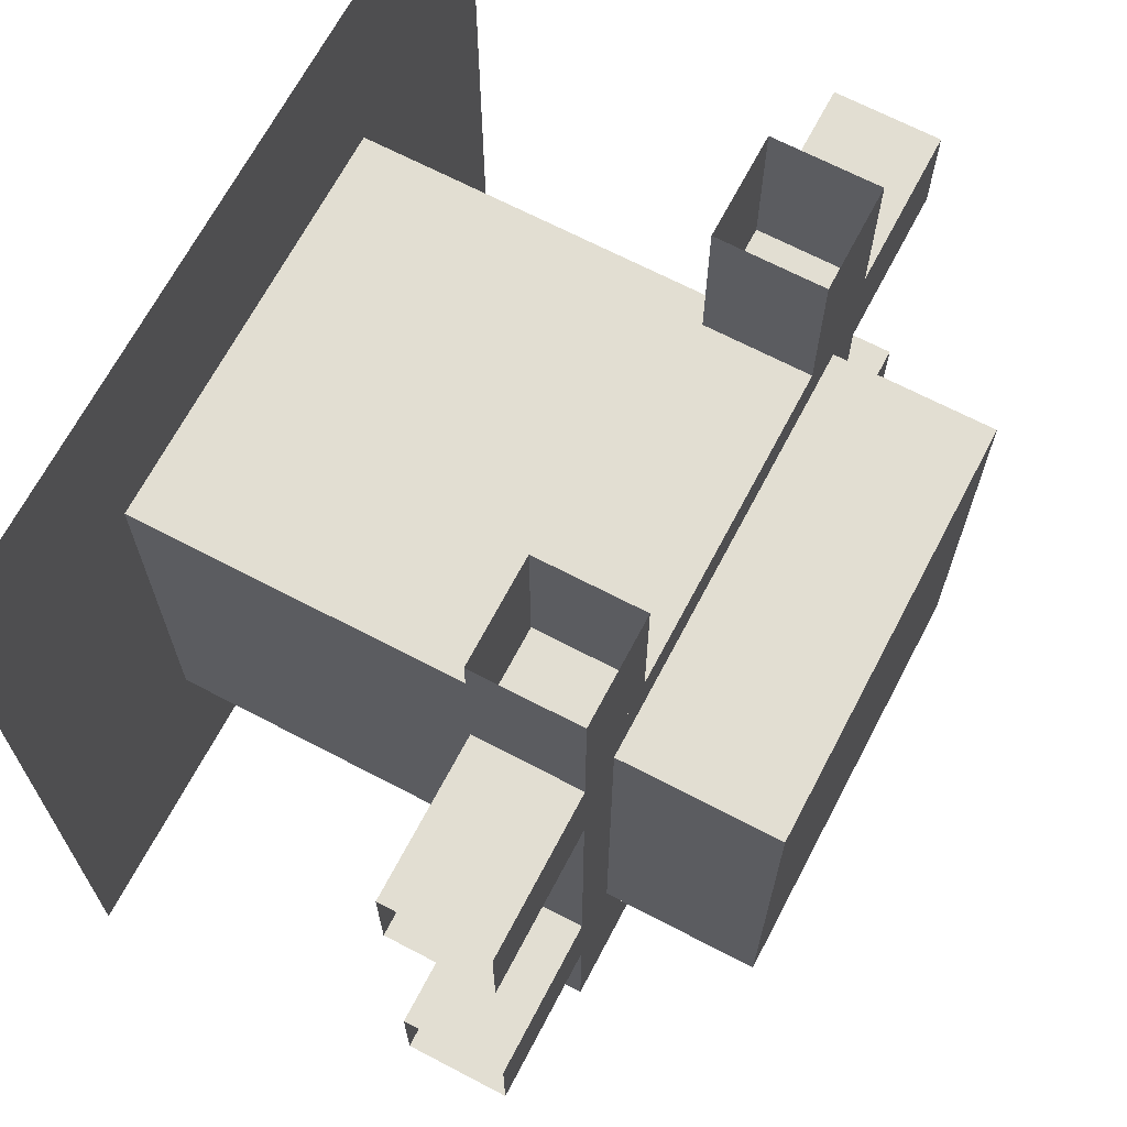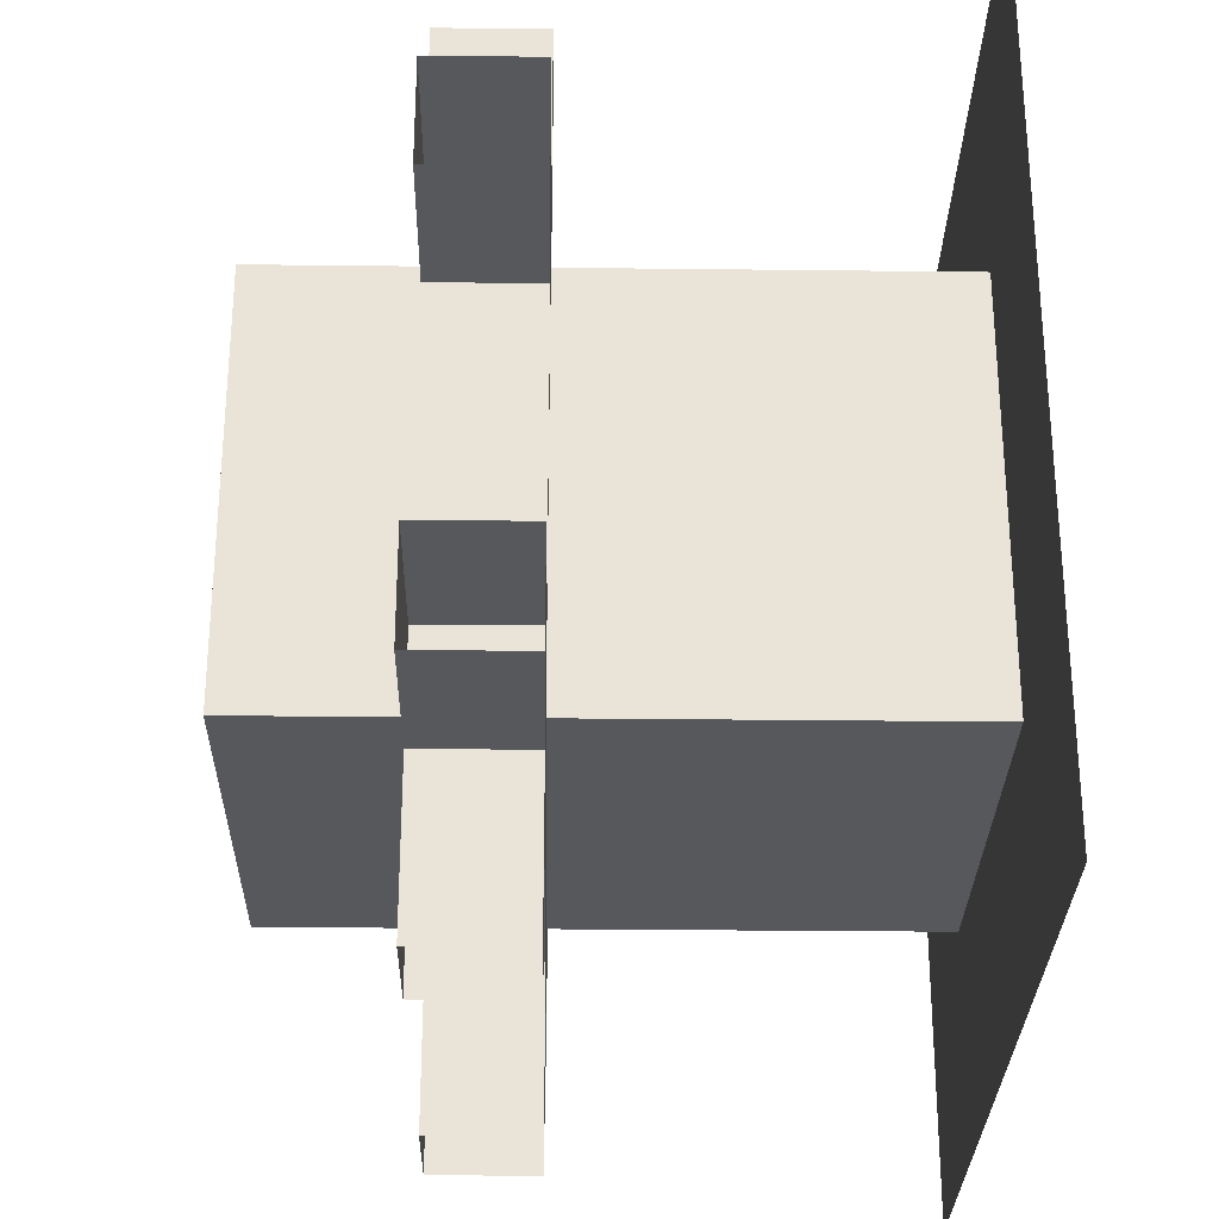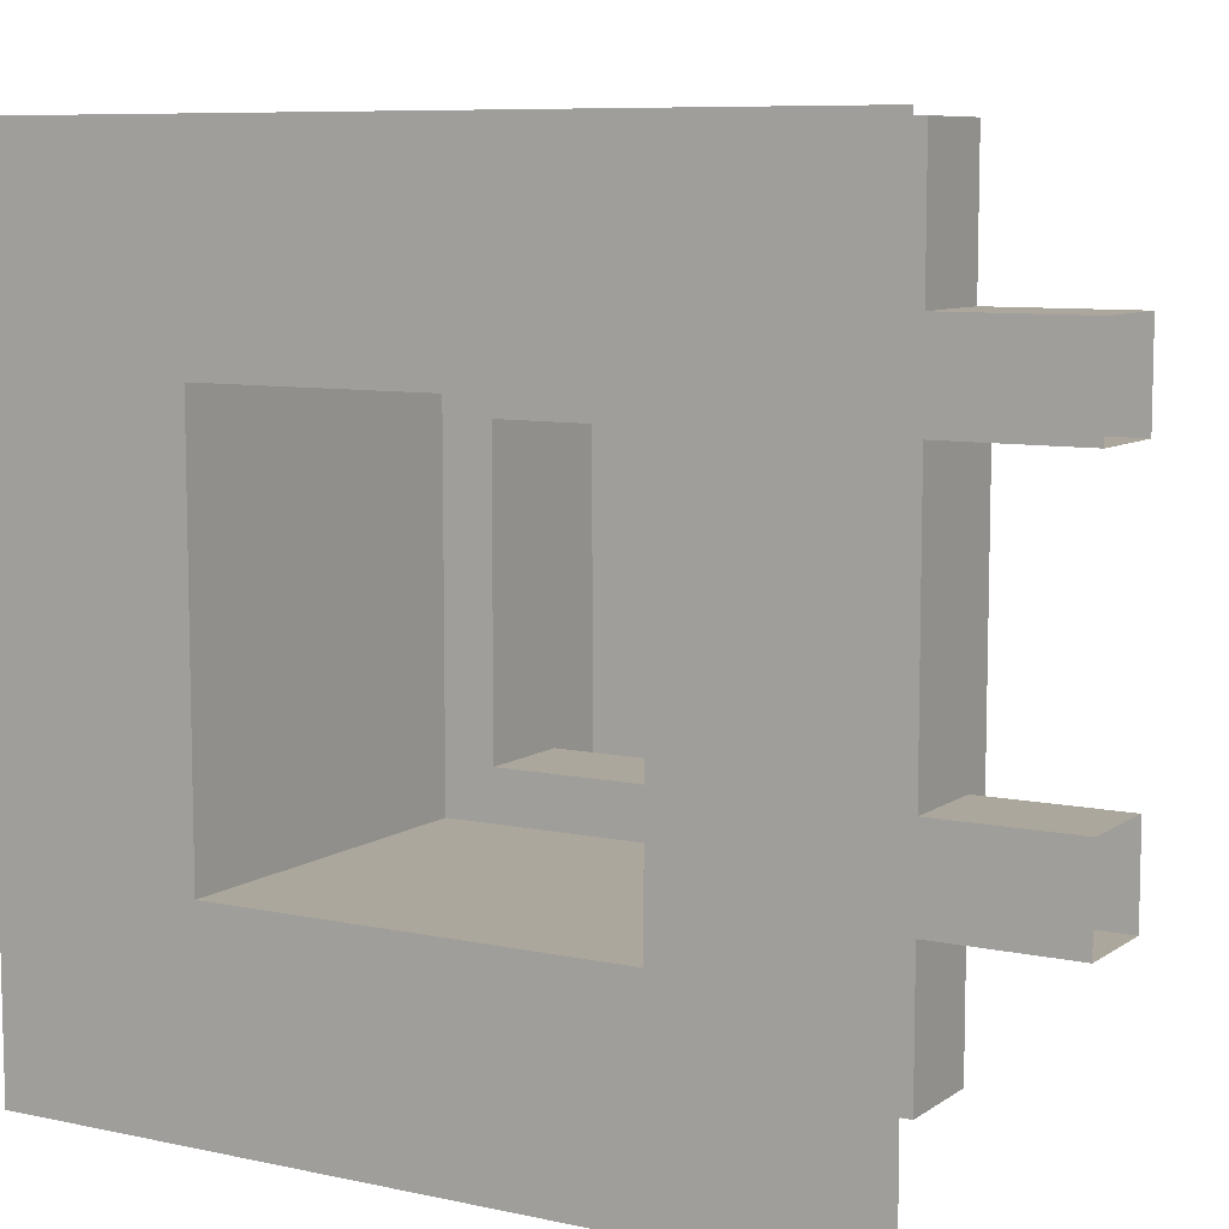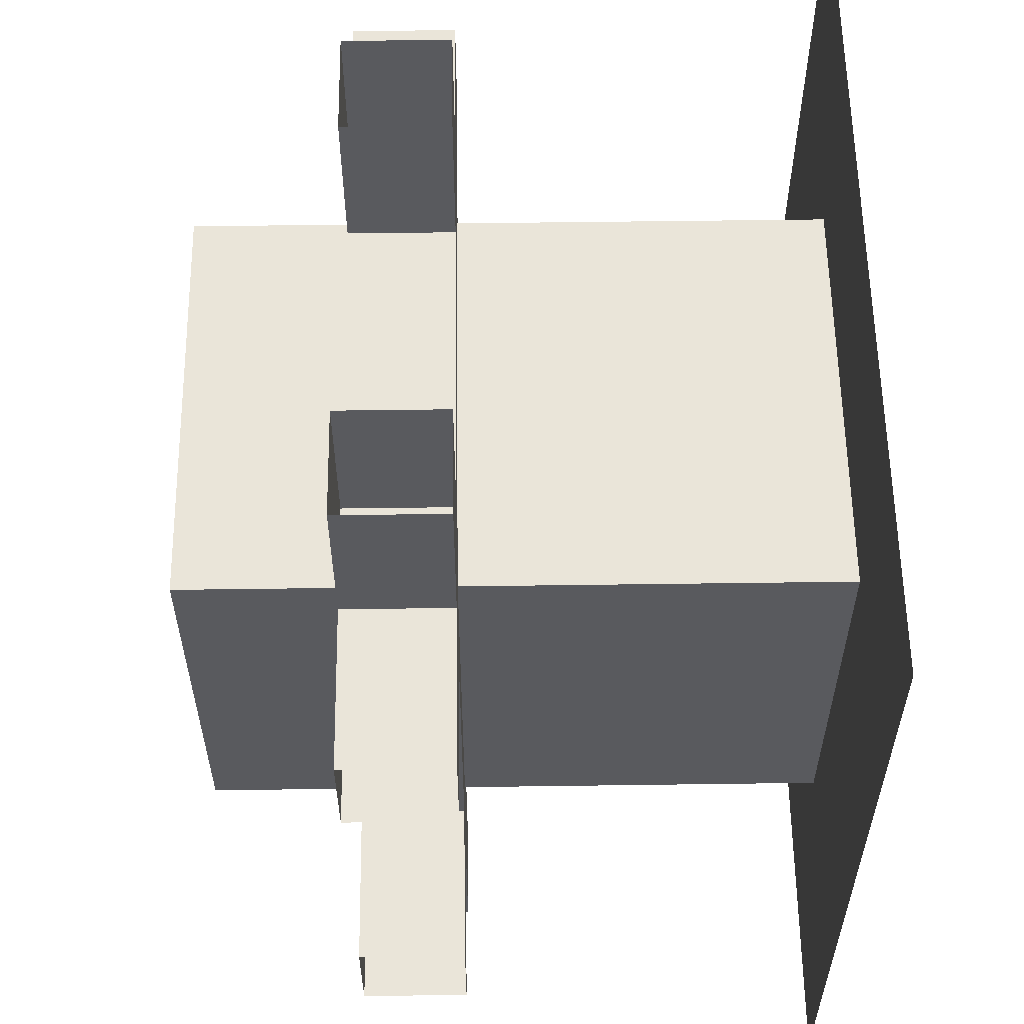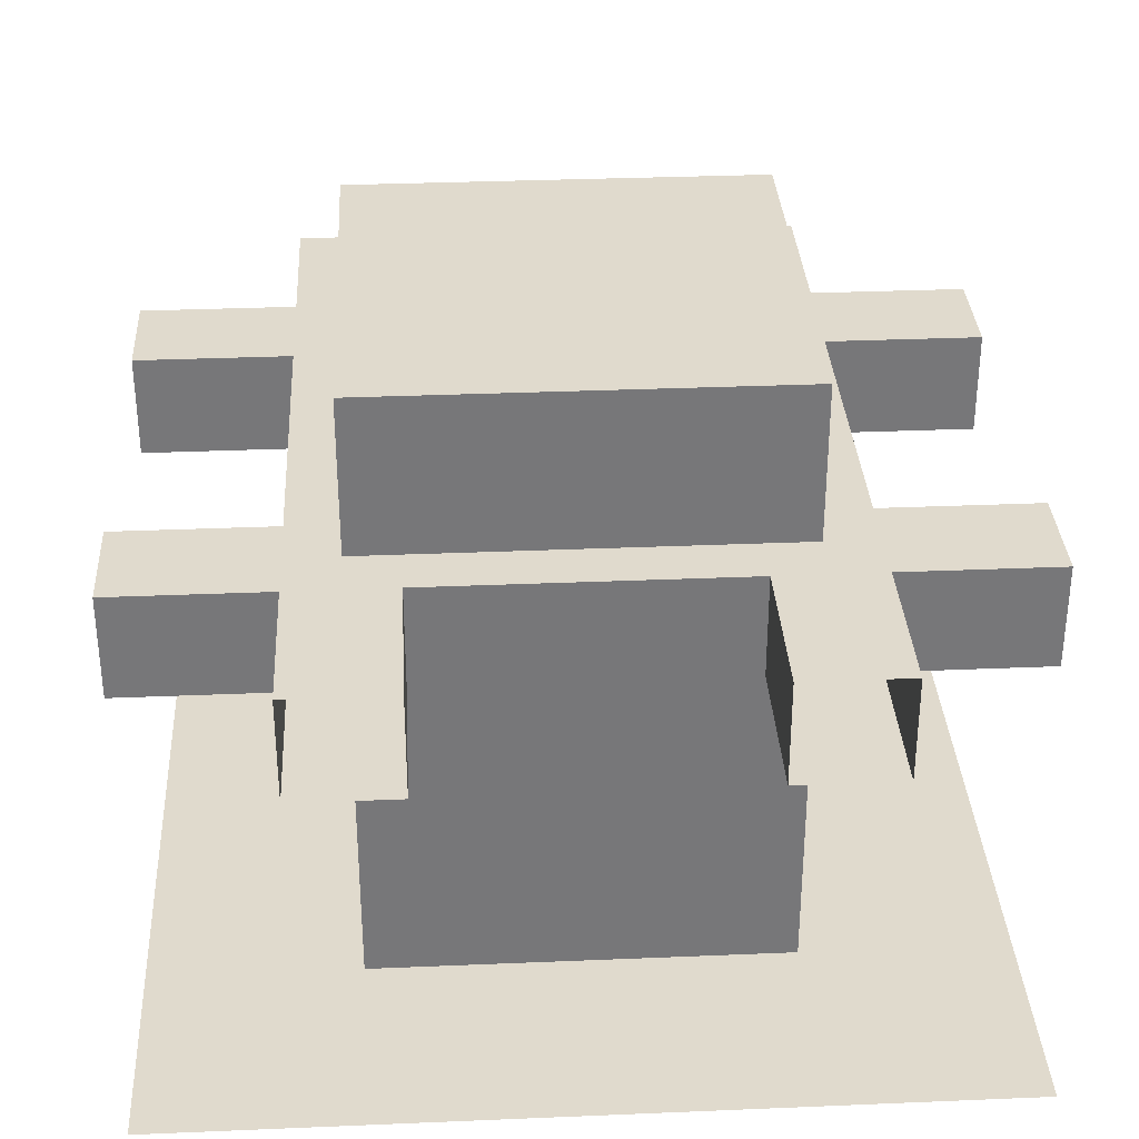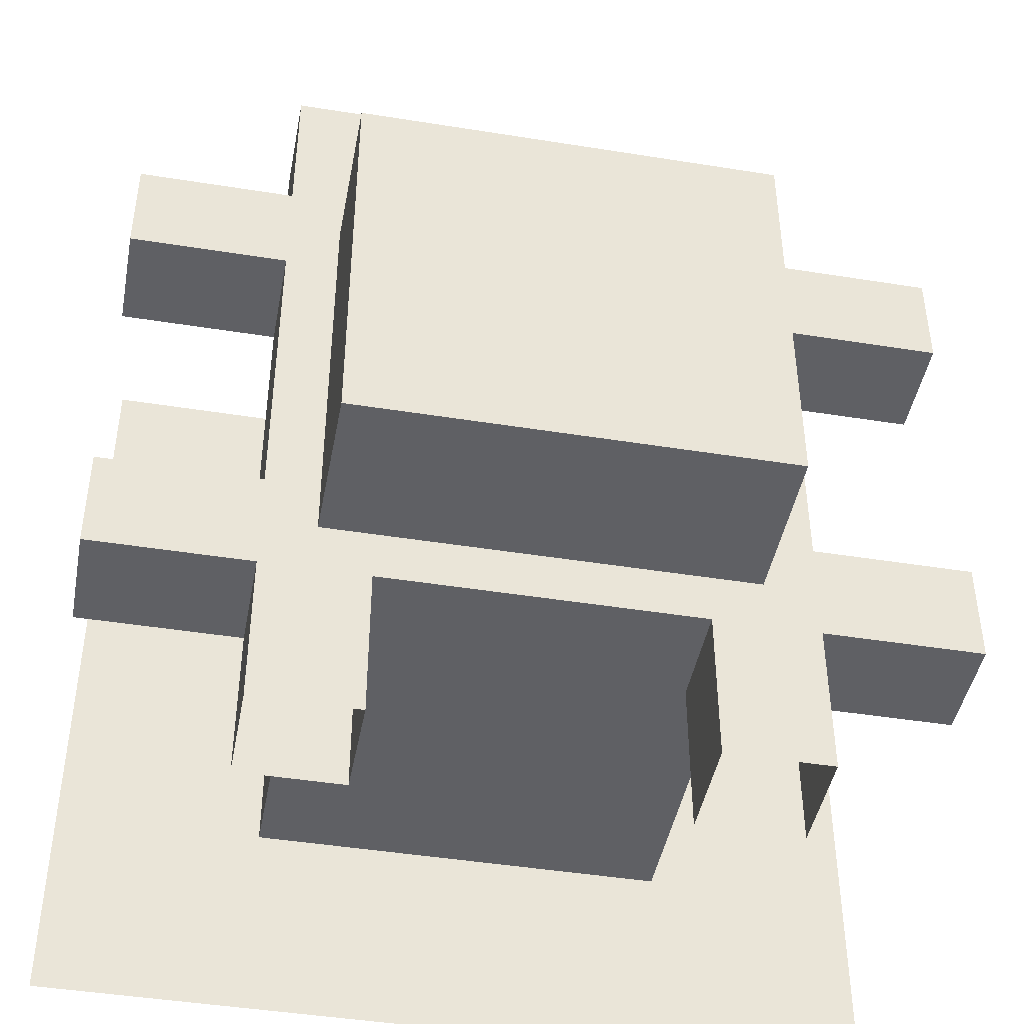
<metadata>
{"format":"obj","ext":"obj","renderer":"f3d","projection":"perspective","resolution":1024,"background":"white","views":[{"elev":67.8,"azim":-62.3,"up":"+Y"},{"elev":-28.6,"azim":89.0,"up":"+Y"},{"elev":8.3,"azim":-149.6,"up":"+Y"},{"elev":58.1,"azim":89.2,"up":"+Y"},{"elev":33.0,"azim":-93.3,"up":"+Z"},{"elev":-44.6,"azim":-10.6,"up":"+Y"}]}
</metadata>
<code>
g grill
v 0.5 0.3125 0.0625
v -0.5 0.3125 0.0625
v -0.5 0.1875 0.0625
v 0.5 0.1875 0.0625
v 0.5 0.3125 -0.0625
v -0.5 0.3125 -0.0625
v -0.5 0.1875 -0.0625
v 0.5 0.1875 -0.0625
v 0.1875 -0.5 -0.0625
v 0.1875 0.5 -0.0625
v 0.3125 0.5 -0.0625
v 0.3125 -0.5 -0.0625
v 0.1875 -0.5 0.0625
v 0.1875 0.5 0.0625
v 0.3125 0.5 0.0625
v 0.3125 -0.5 0.0625
v -0.3125 -0.5 -0.0625
v -0.3125 0.5 -0.0625
v -0.1875 0.5 -0.0625
v -0.1875 -0.5 -0.0625
v -0.3125 -0.5 0.0625
v -0.3125 0.5 0.0625
v -0.1875 0.5 0.0625
v -0.1875 -0.5 0.0625
v 0.5 -0.3125 -0.0625
v -0.5 -0.3125 -0.0625
v -0.5 -0.1875 -0.0625
v 0.5 -0.1875 -0.0625
v 0.5 -0.3125 0.0625
v -0.5 -0.3125 0.0625
v -0.5 -0.1875 0.0625
v 0.5 -0.1875 0.0625
f 1 2 3 4
f 8 7 6 5
f 2 1 5 6
f 4 3 7 8
f 13 14 10 9
f 15 16 12 11
f 9 10 11 12
f 16 15 14 13
f 21 22 18 17
f 23 24 20 19
f 17 18 19 20
f 24 23 22 21
f 29 30 26 25
f 31 32 28 27
f 25 26 27 28
f 32 31 30 29
g io_inside
v 0.5 -0.5 -0.5
v 0.5 0.5 -0.5
v -0.5 0.5 -0.5
v -0.5 -0.5 -0.5
v 0.25 -0.25 -0.5
v 0.25 0.25 -0.5
v -0.25 0.25 -0.5
v -0.25 -0.25 -0.5
v 0.25 -0.25 0.25
v 0.25 0.25 0.25
v -0.25 0.25 0.25
v -0.25 -0.25 0.25
f 35 34 38 39
f 39 38 42 43
f 36 35 39 40
f 34 33 37 38
f 33 36 40 37
f 40 39 43 44
f 38 37 41 42
f 37 40 44 41
f 41 44 43 42

</code>
